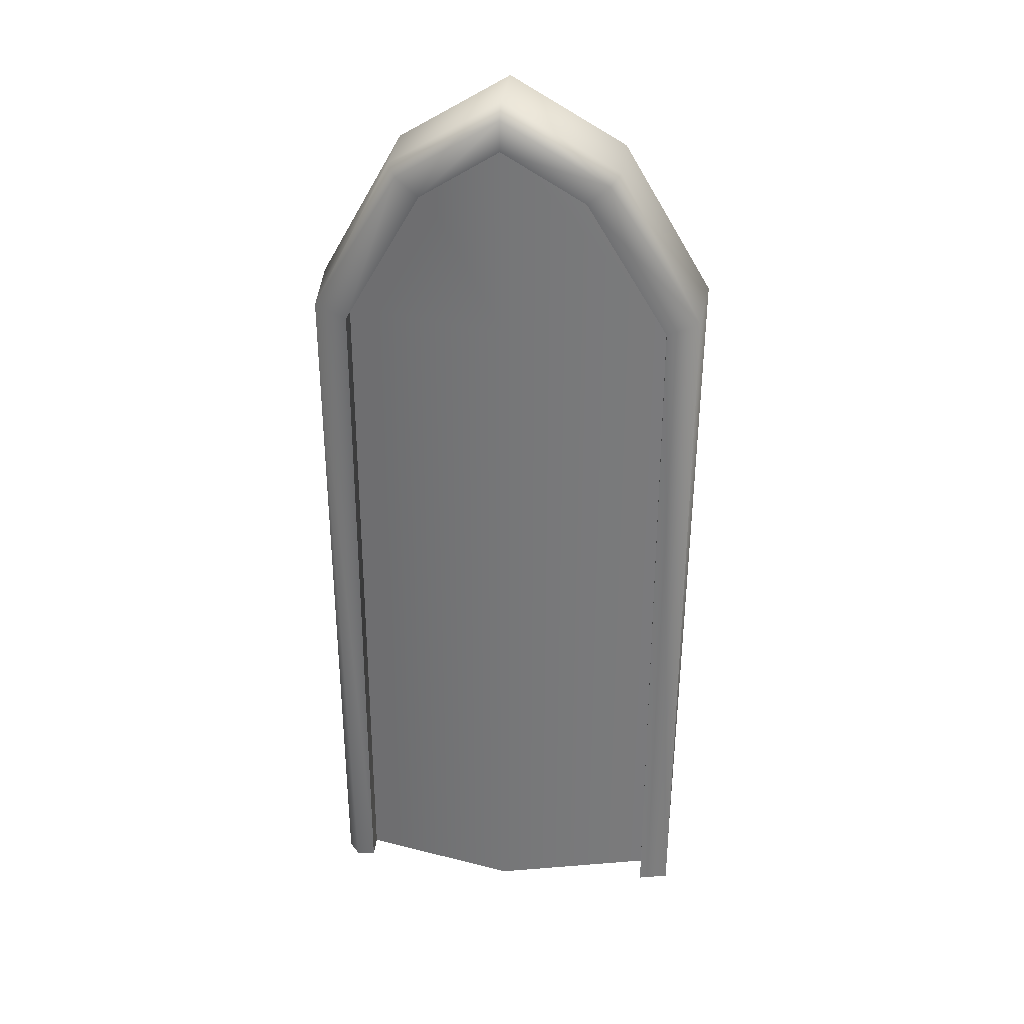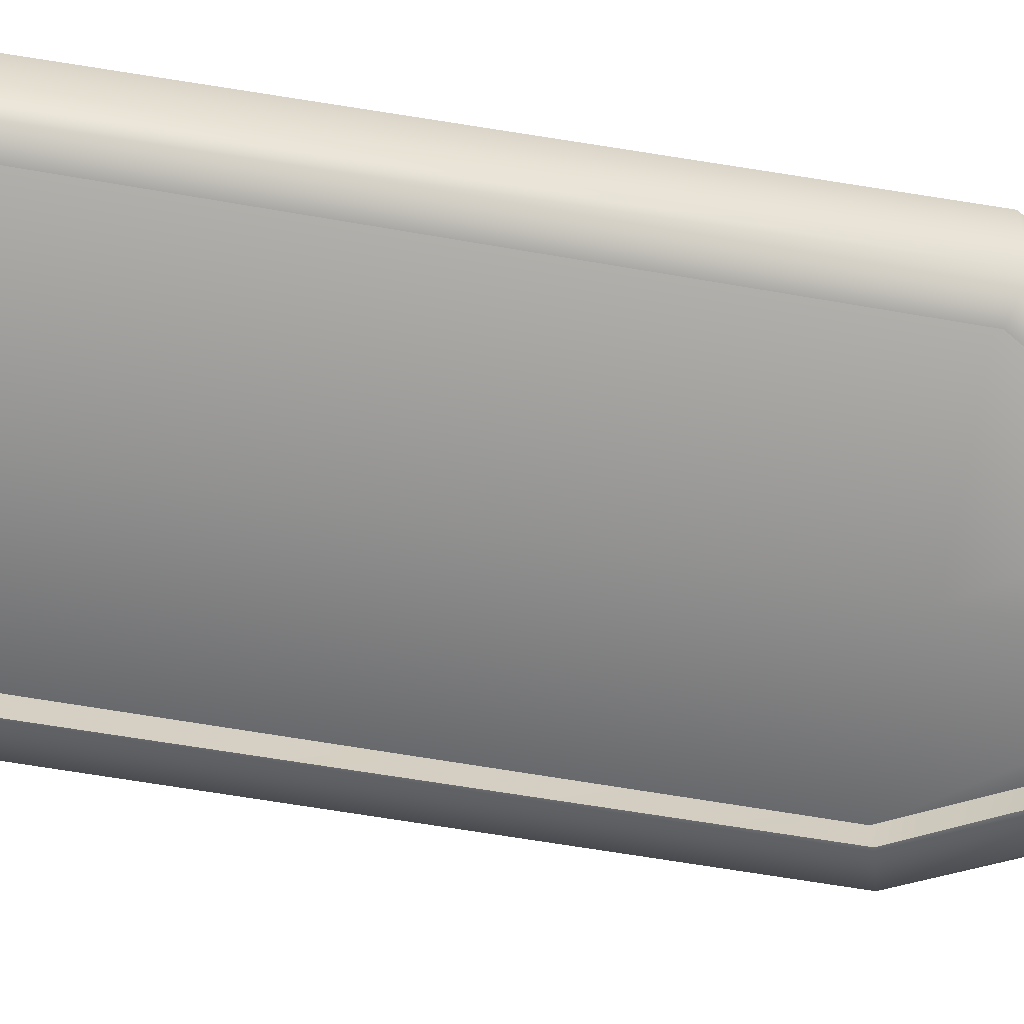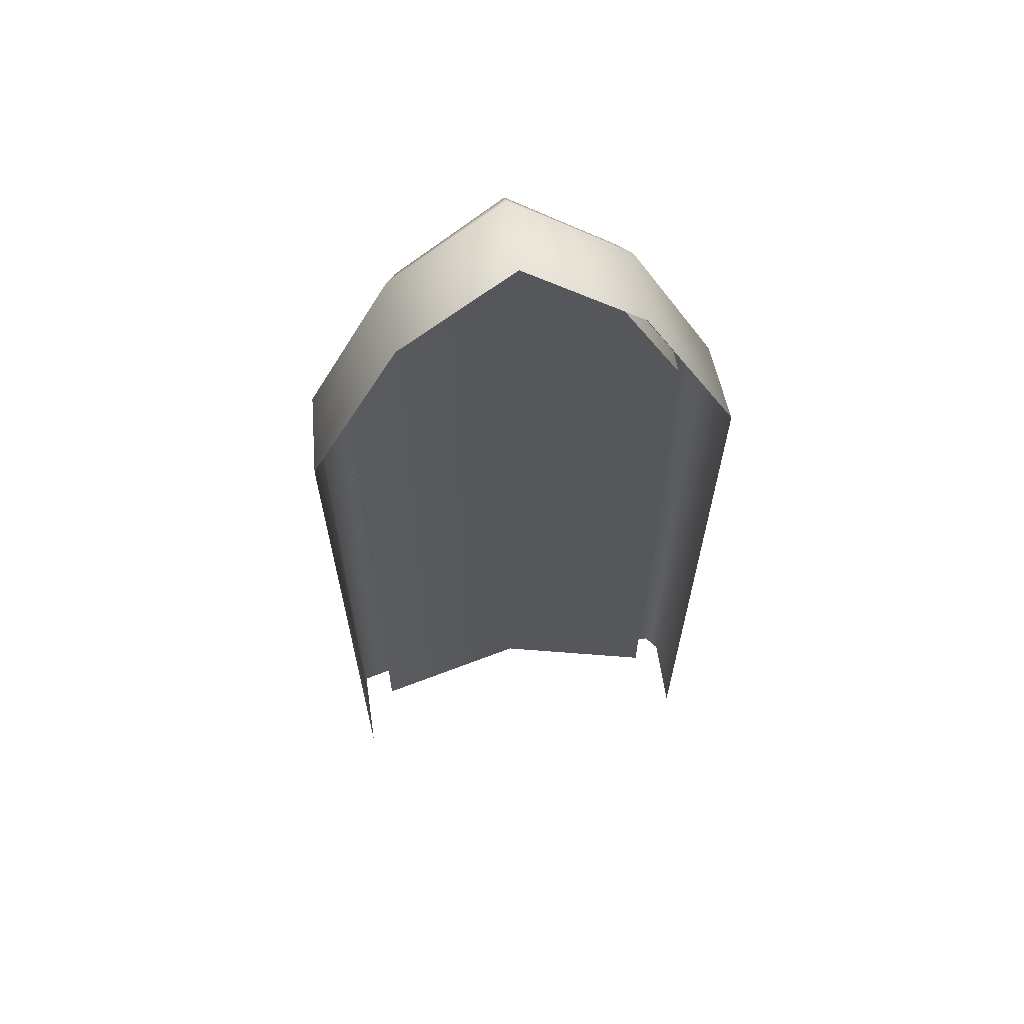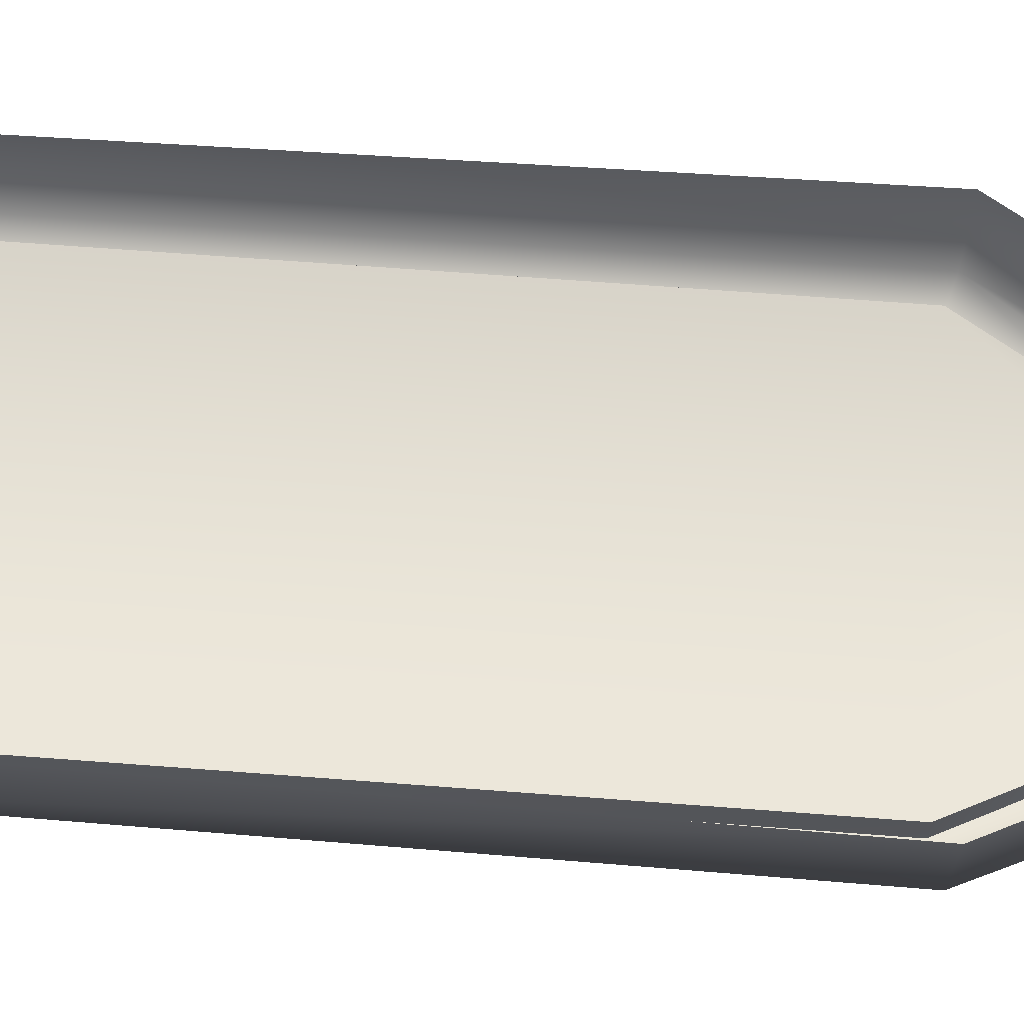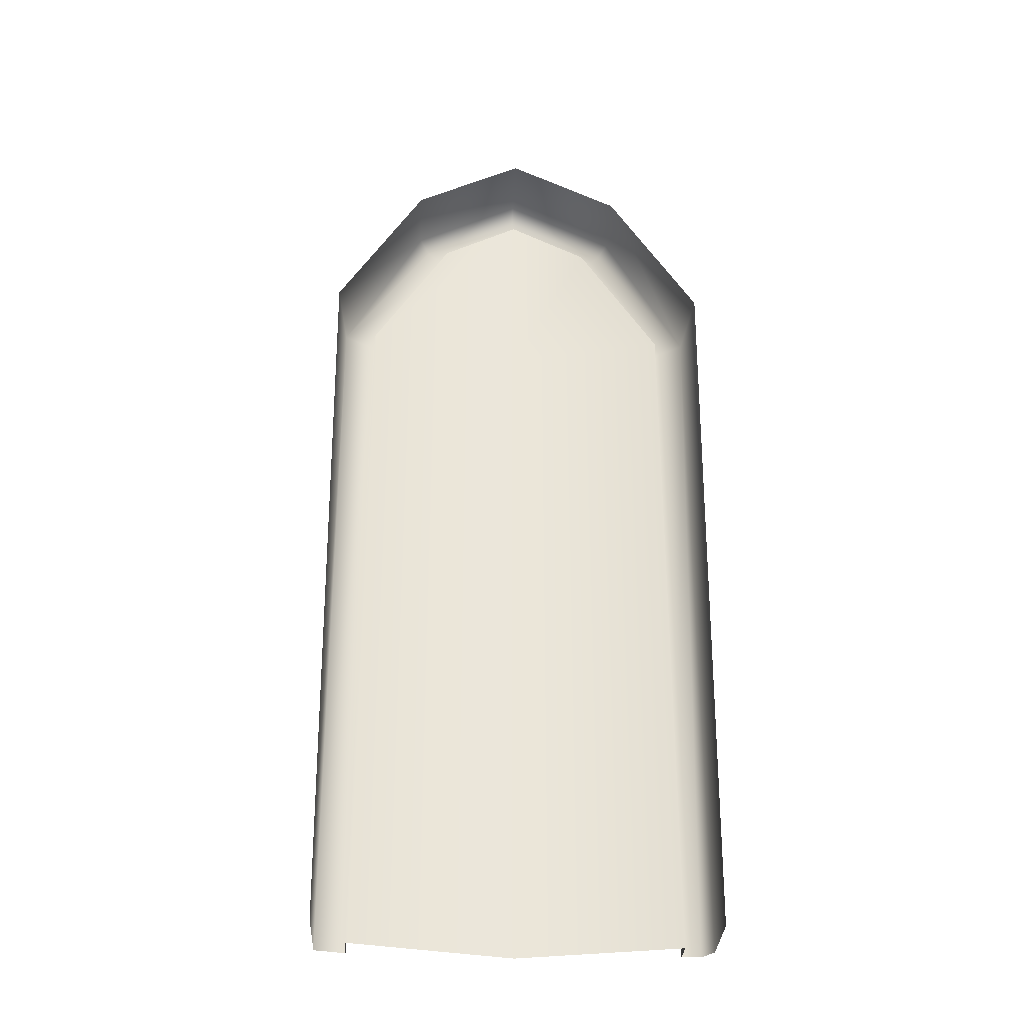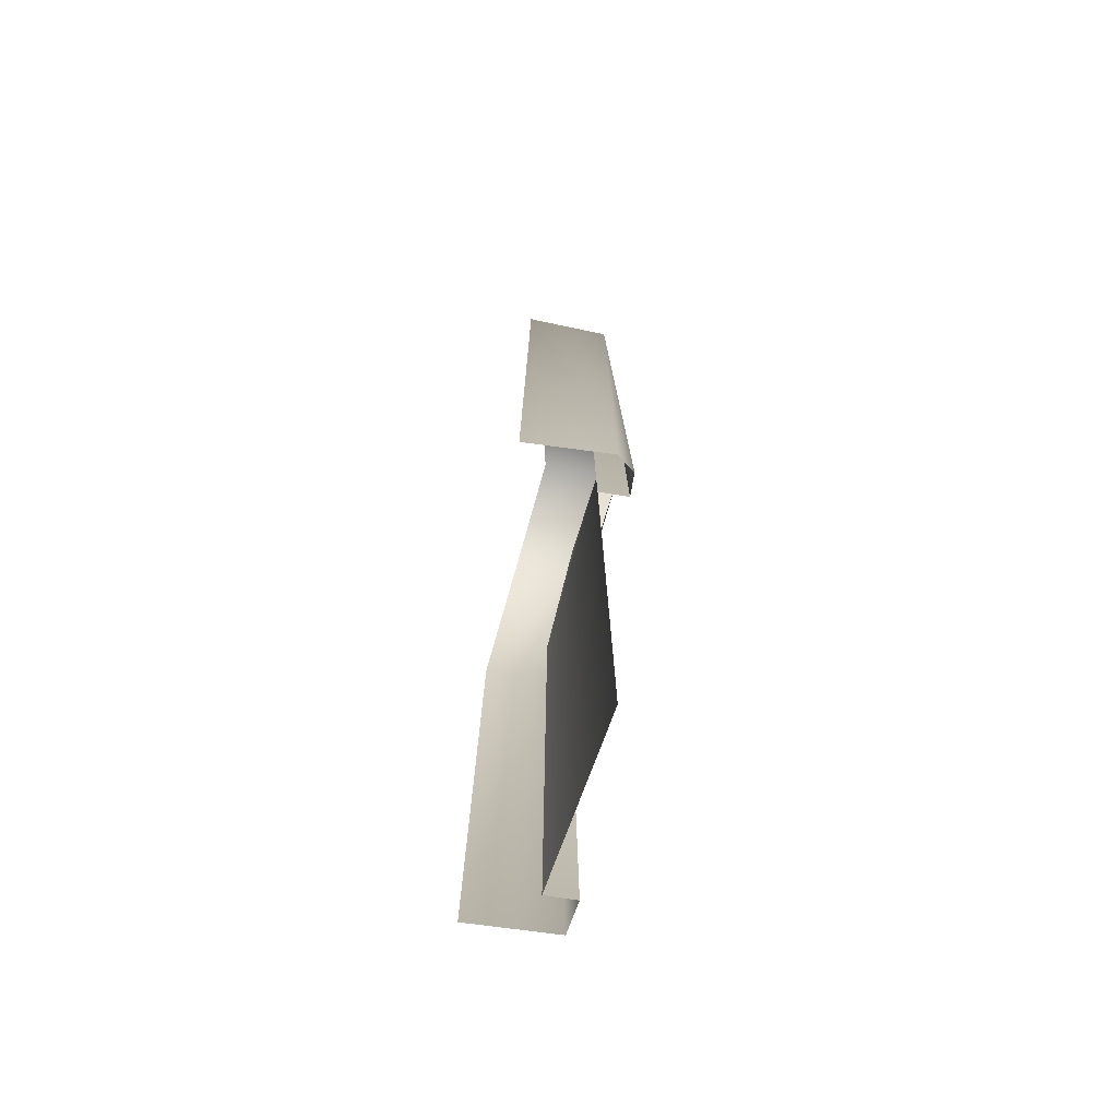
<metadata>
{"format":"obj","ext":"obj","renderer":"f3d","projection":"perspective","resolution":1024,"background":"white","views":[{"elev":32.2,"azim":3.0,"up":"+Z"},{"elev":-62.3,"azim":-100.1,"up":"+Y"},{"elev":62.8,"azim":168.0,"up":"+Z"},{"elev":66.1,"azim":-85.6,"up":"+Y"},{"elev":-32.2,"azim":173.7,"up":"+Z"},{"elev":-76.9,"azim":-101.0,"up":"+Z"}]}
</metadata>
<code>
g Color_03
v -2.709 -0.2428 -1.562
v -2.747 -0.316 8.873
v -2.557 -0.4602 -1.562
v -0.0009232 -0.7913 11.59
v 1.169 -0.5955 10.77
v 2.339 -0.3998 8.736
v -0.0009232 -0.7913 8.736
v -1.138 -0.4526 10.77
v -2.275 -0.1139 8.736
v -2.275 -0.1139 -1.562
v -0.0009308 -0.7913 -1.562
v 2.339 -0.3998 -1.562
v 2.327 -0.7515 8.736
v 2.76 -0.7514 -1.562
v 2.321 -0.8249 -1.562
v 2.803 -0.6592 8.868
v 1.157 -0.9472 10.77
v 1.469 -0.9674 11.05
v -0.01254 -1.143 11.58
v -0.01501 -1.155 12.02
v -1.149 -0.8043 10.77
v -1.47 -0.784 11.05
v -2.286 -0.4656 8.736
v -2.747 -0.316 8.873
v -2.286 -0.4656 -1.562
v -2.557 -0.4602 -1.562
v -0.01254 -1.143 11.58
v -0.0009232 -0.7913 11.59
v -1.138 -0.4526 10.77
v -1.149 -0.8043 10.77
v -2.275 -0.1139 8.736
v -2.286 -0.4656 8.736
v -2.275 -0.1139 -1.562
v -2.286 -0.4656 -1.562
v 1.157 -0.9472 10.77
v -0.0009232 -0.7913 11.59
v -0.01254 -1.143 11.58
v 1.169 -0.5955 10.77
v 2.327 -0.7515 8.736
v 2.339 -0.3998 8.736
v 2.321 -0.8249 -1.562
v 2.339 -0.3998 -1.562
v 2.803 -0.6592 8.868
v 2.836 0.465 -1.562
v 2.76 -0.7514 -1.562
v 2.957 0.4852 8.891
v 1.617 -0.7689 11.16
v 1.681 0.2718 11.16
v -0.002853 -0.9584 12.21
v 0.06206 0.08912 12.21
v -1.587 -0.5703 11.16
v -1.522 0.4703 11.16
v -2.747 -0.316 8.873
v -2.762 0.8396 8.891
v -2.709 -0.2428 -1.562
v -2.644 0.8045 -1.562
v 1.617 -0.7689 11.16
v 2.803 -0.6592 8.868
v 1.469 -0.9674 11.05
v -0.002853 -0.9584 12.21
v -0.01501 -1.155 12.02
v -1.587 -0.5703 11.16
v -1.47 -0.784 11.05
v -2.747 -0.316 8.873
g Color_03_0
f 3 2 1
f 6 5 4
f 7 6 4
f 7 4 8
f 9 7 8
f 7 9 10
f 11 7 10
f 6 7 11
f 12 6 11
f 15 14 13
f 14 16 13
f 13 16 17
f 16 18 17
f 17 18 19
f 18 20 19
f 19 20 21
f 20 22 21
f 21 22 23
f 22 24 23
f 23 24 25
f 24 26 25
f 29 28 27
f 30 29 27
f 31 29 30
f 32 31 30
f 33 31 32
f 34 33 32
f 37 36 35
f 36 38 35
f 35 38 39
f 38 40 39
f 39 40 41
f 40 42 41
f 45 44 43
f 44 46 43
f 43 46 47
f 46 48 47
f 47 48 49
f 48 50 49
f 49 50 51
f 50 52 51
f 51 52 53
f 52 54 53
f 53 54 55
f 54 56 55
f 59 58 57
f 59 57 60
f 61 59 60
f 60 62 61
f 62 63 61
f 63 62 64

</code>
